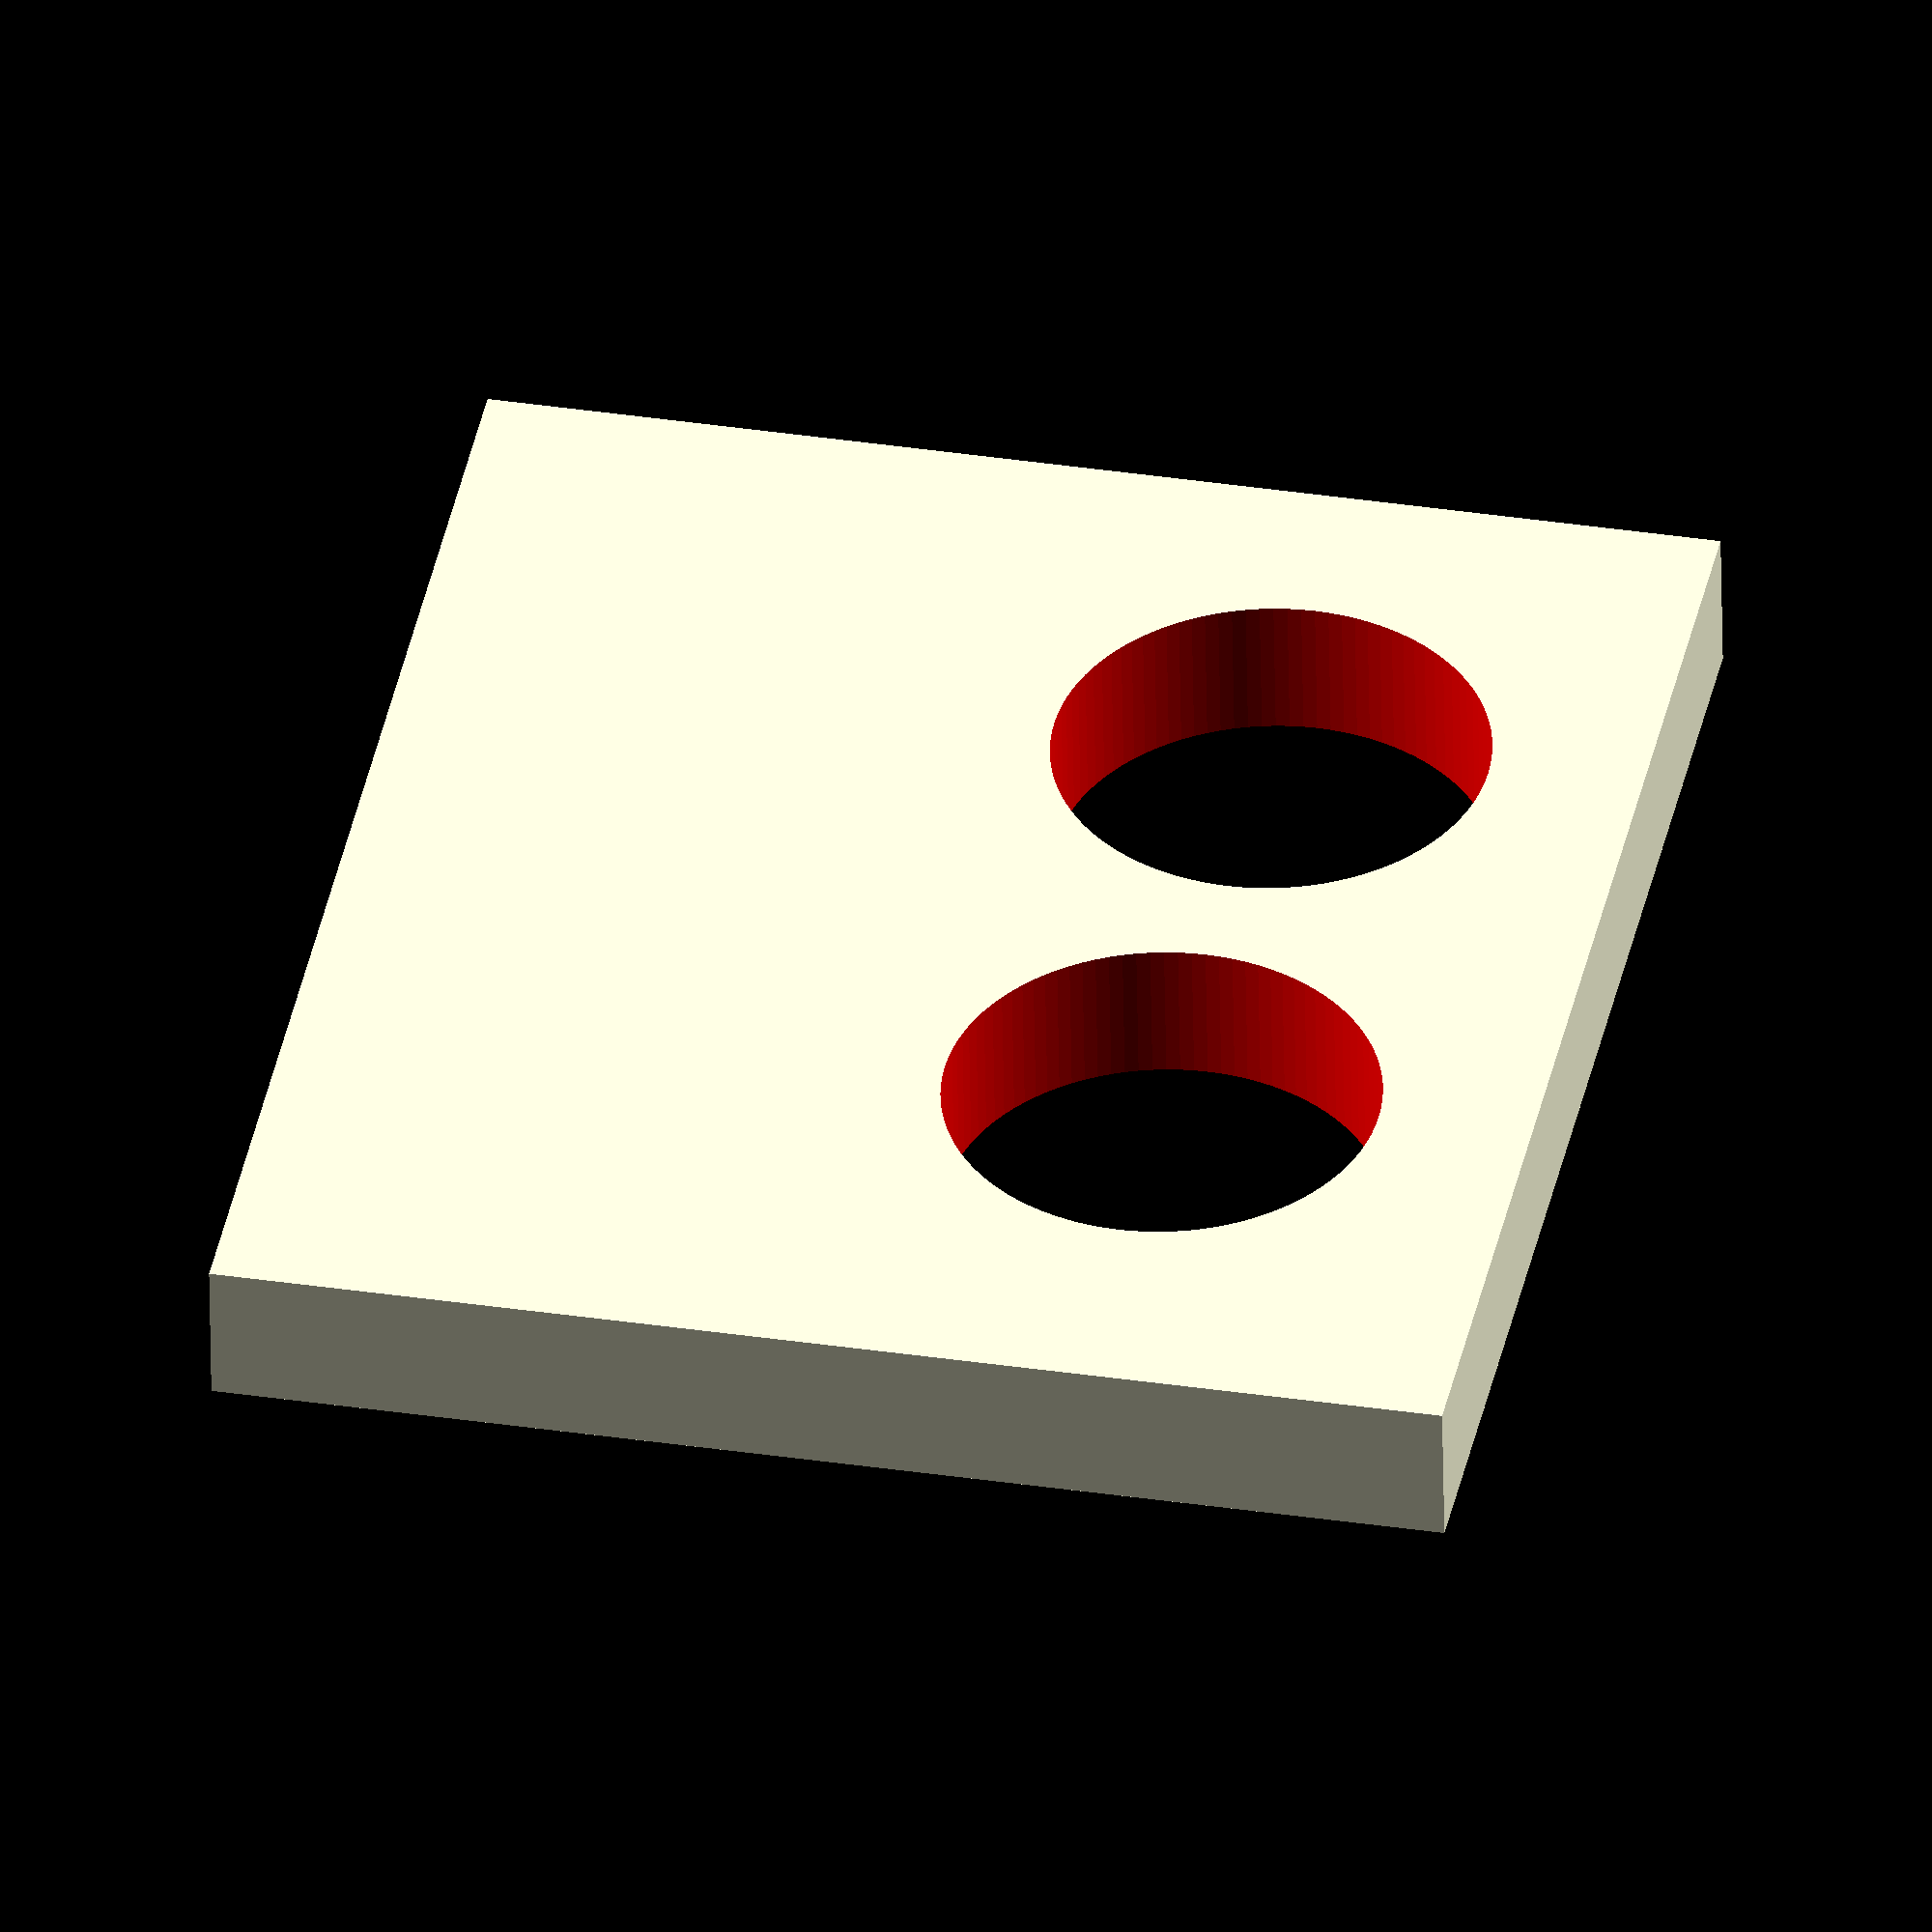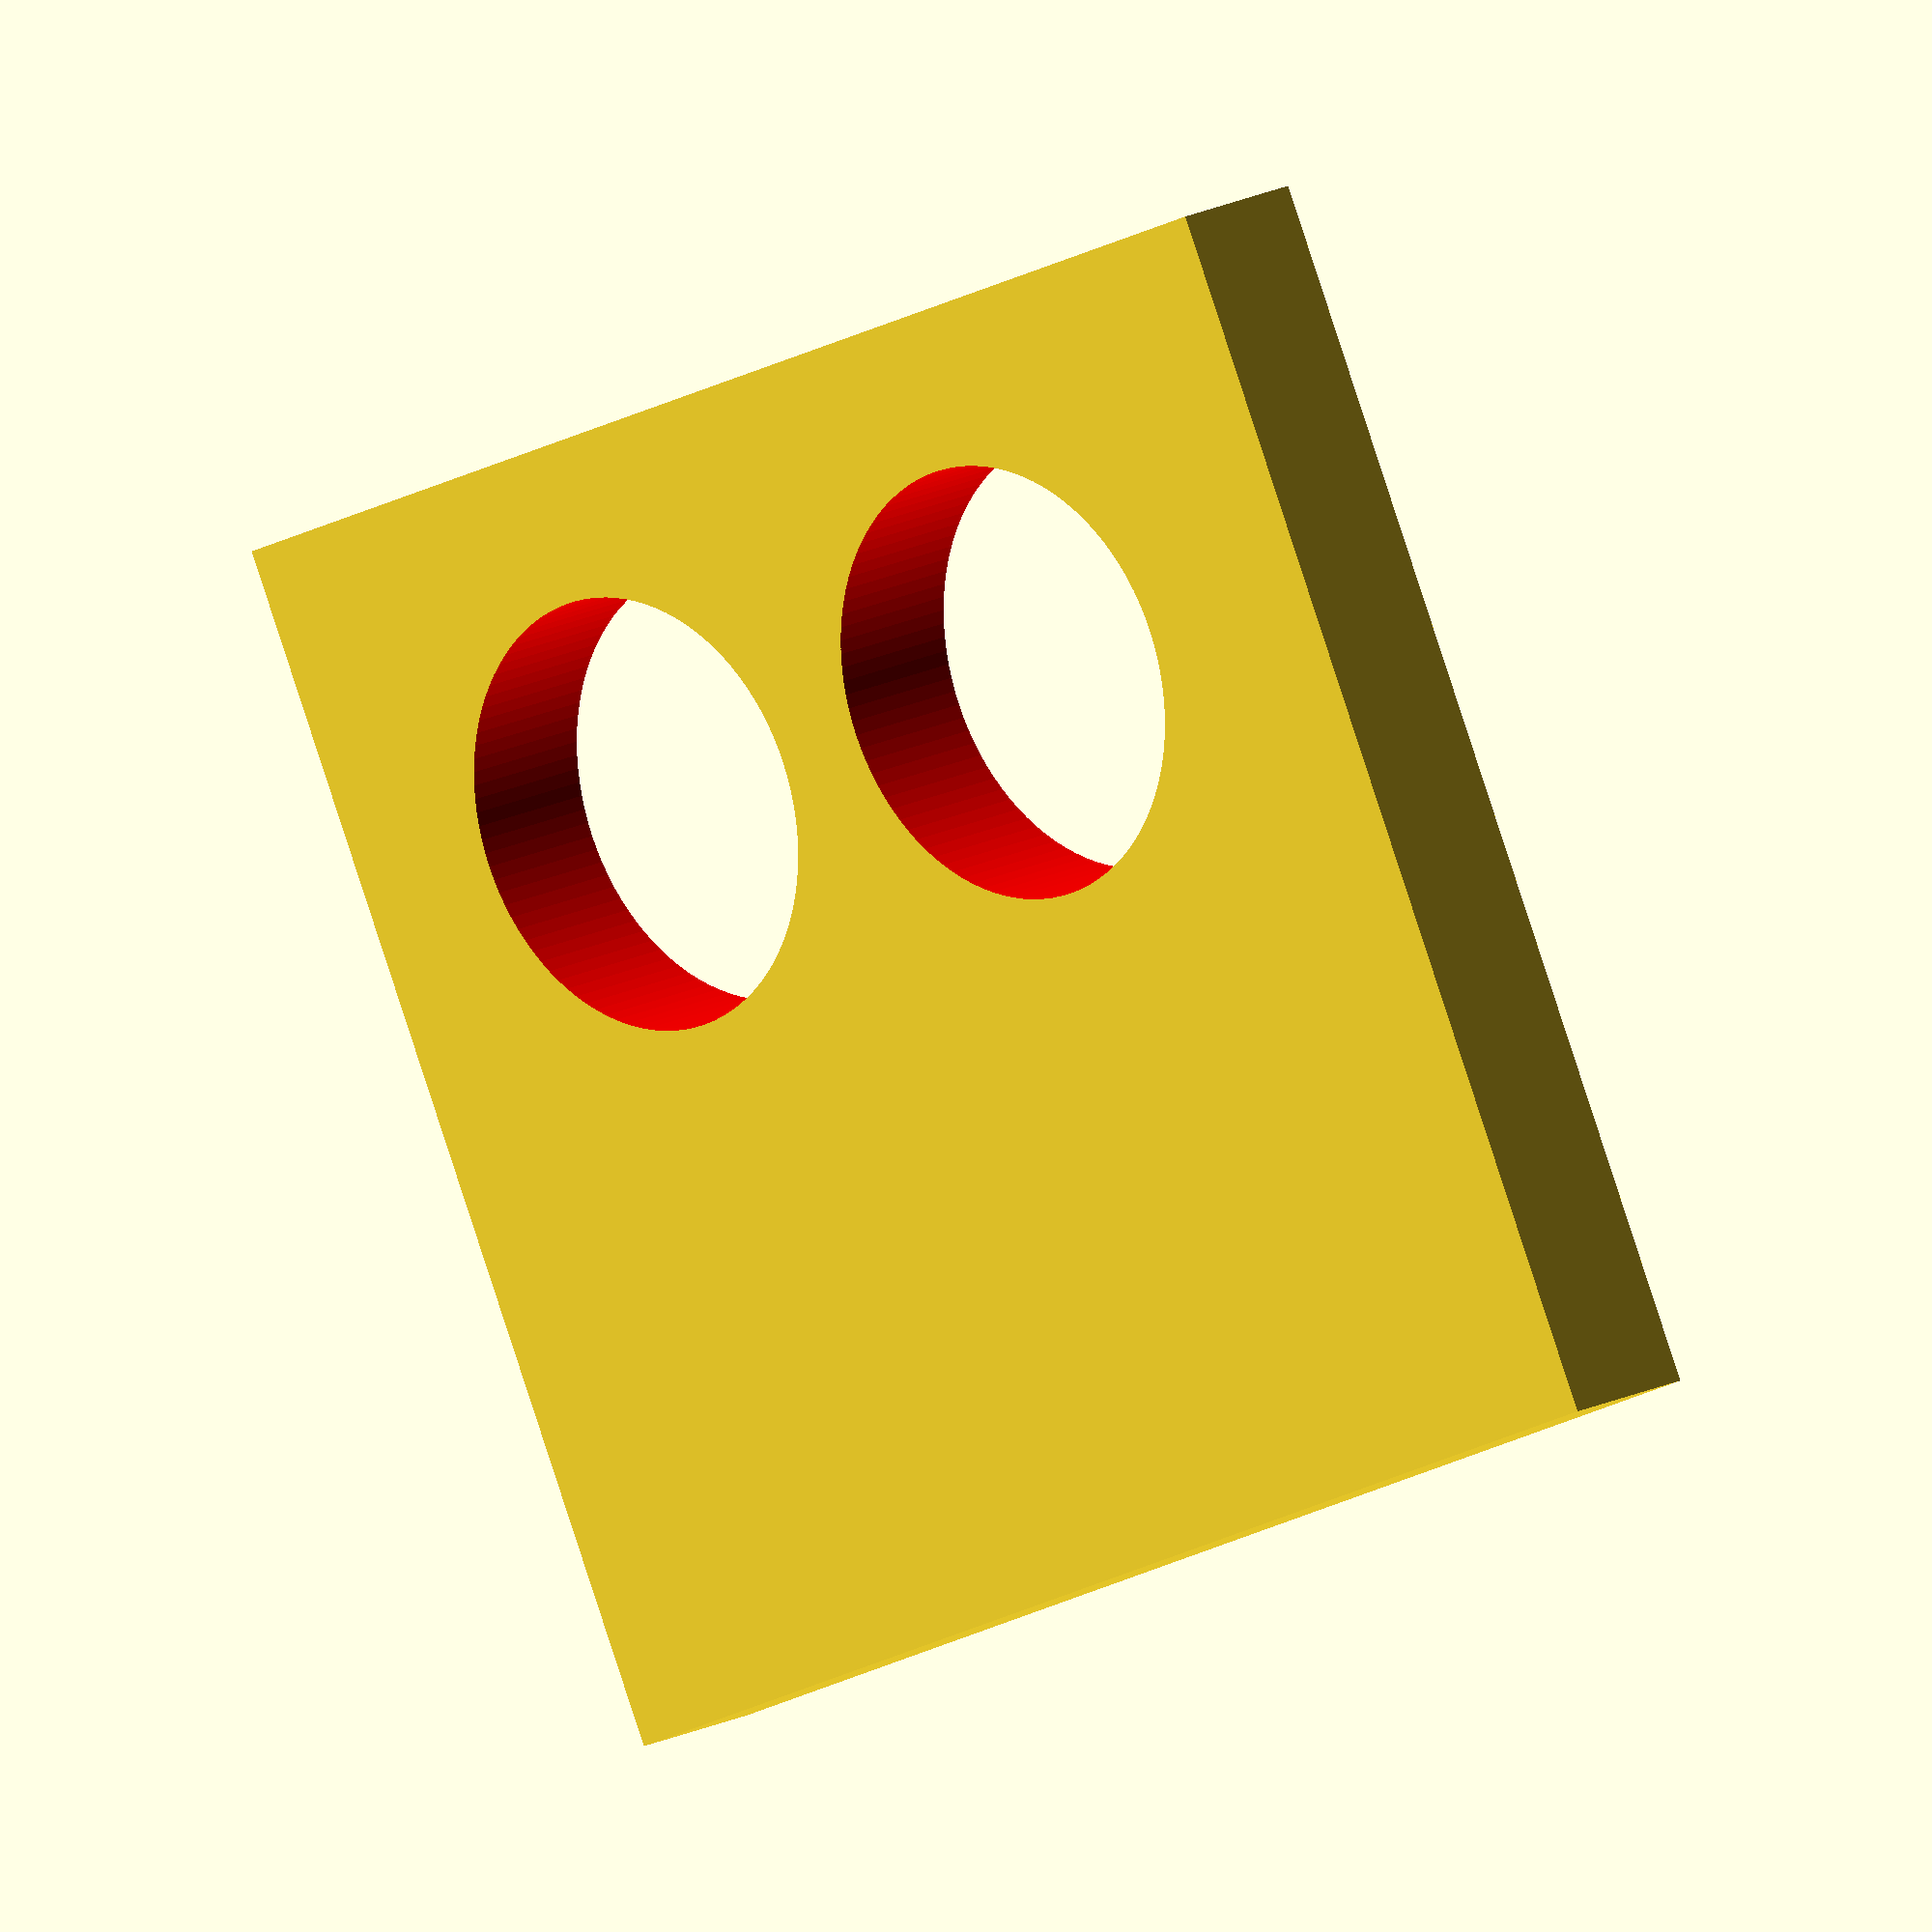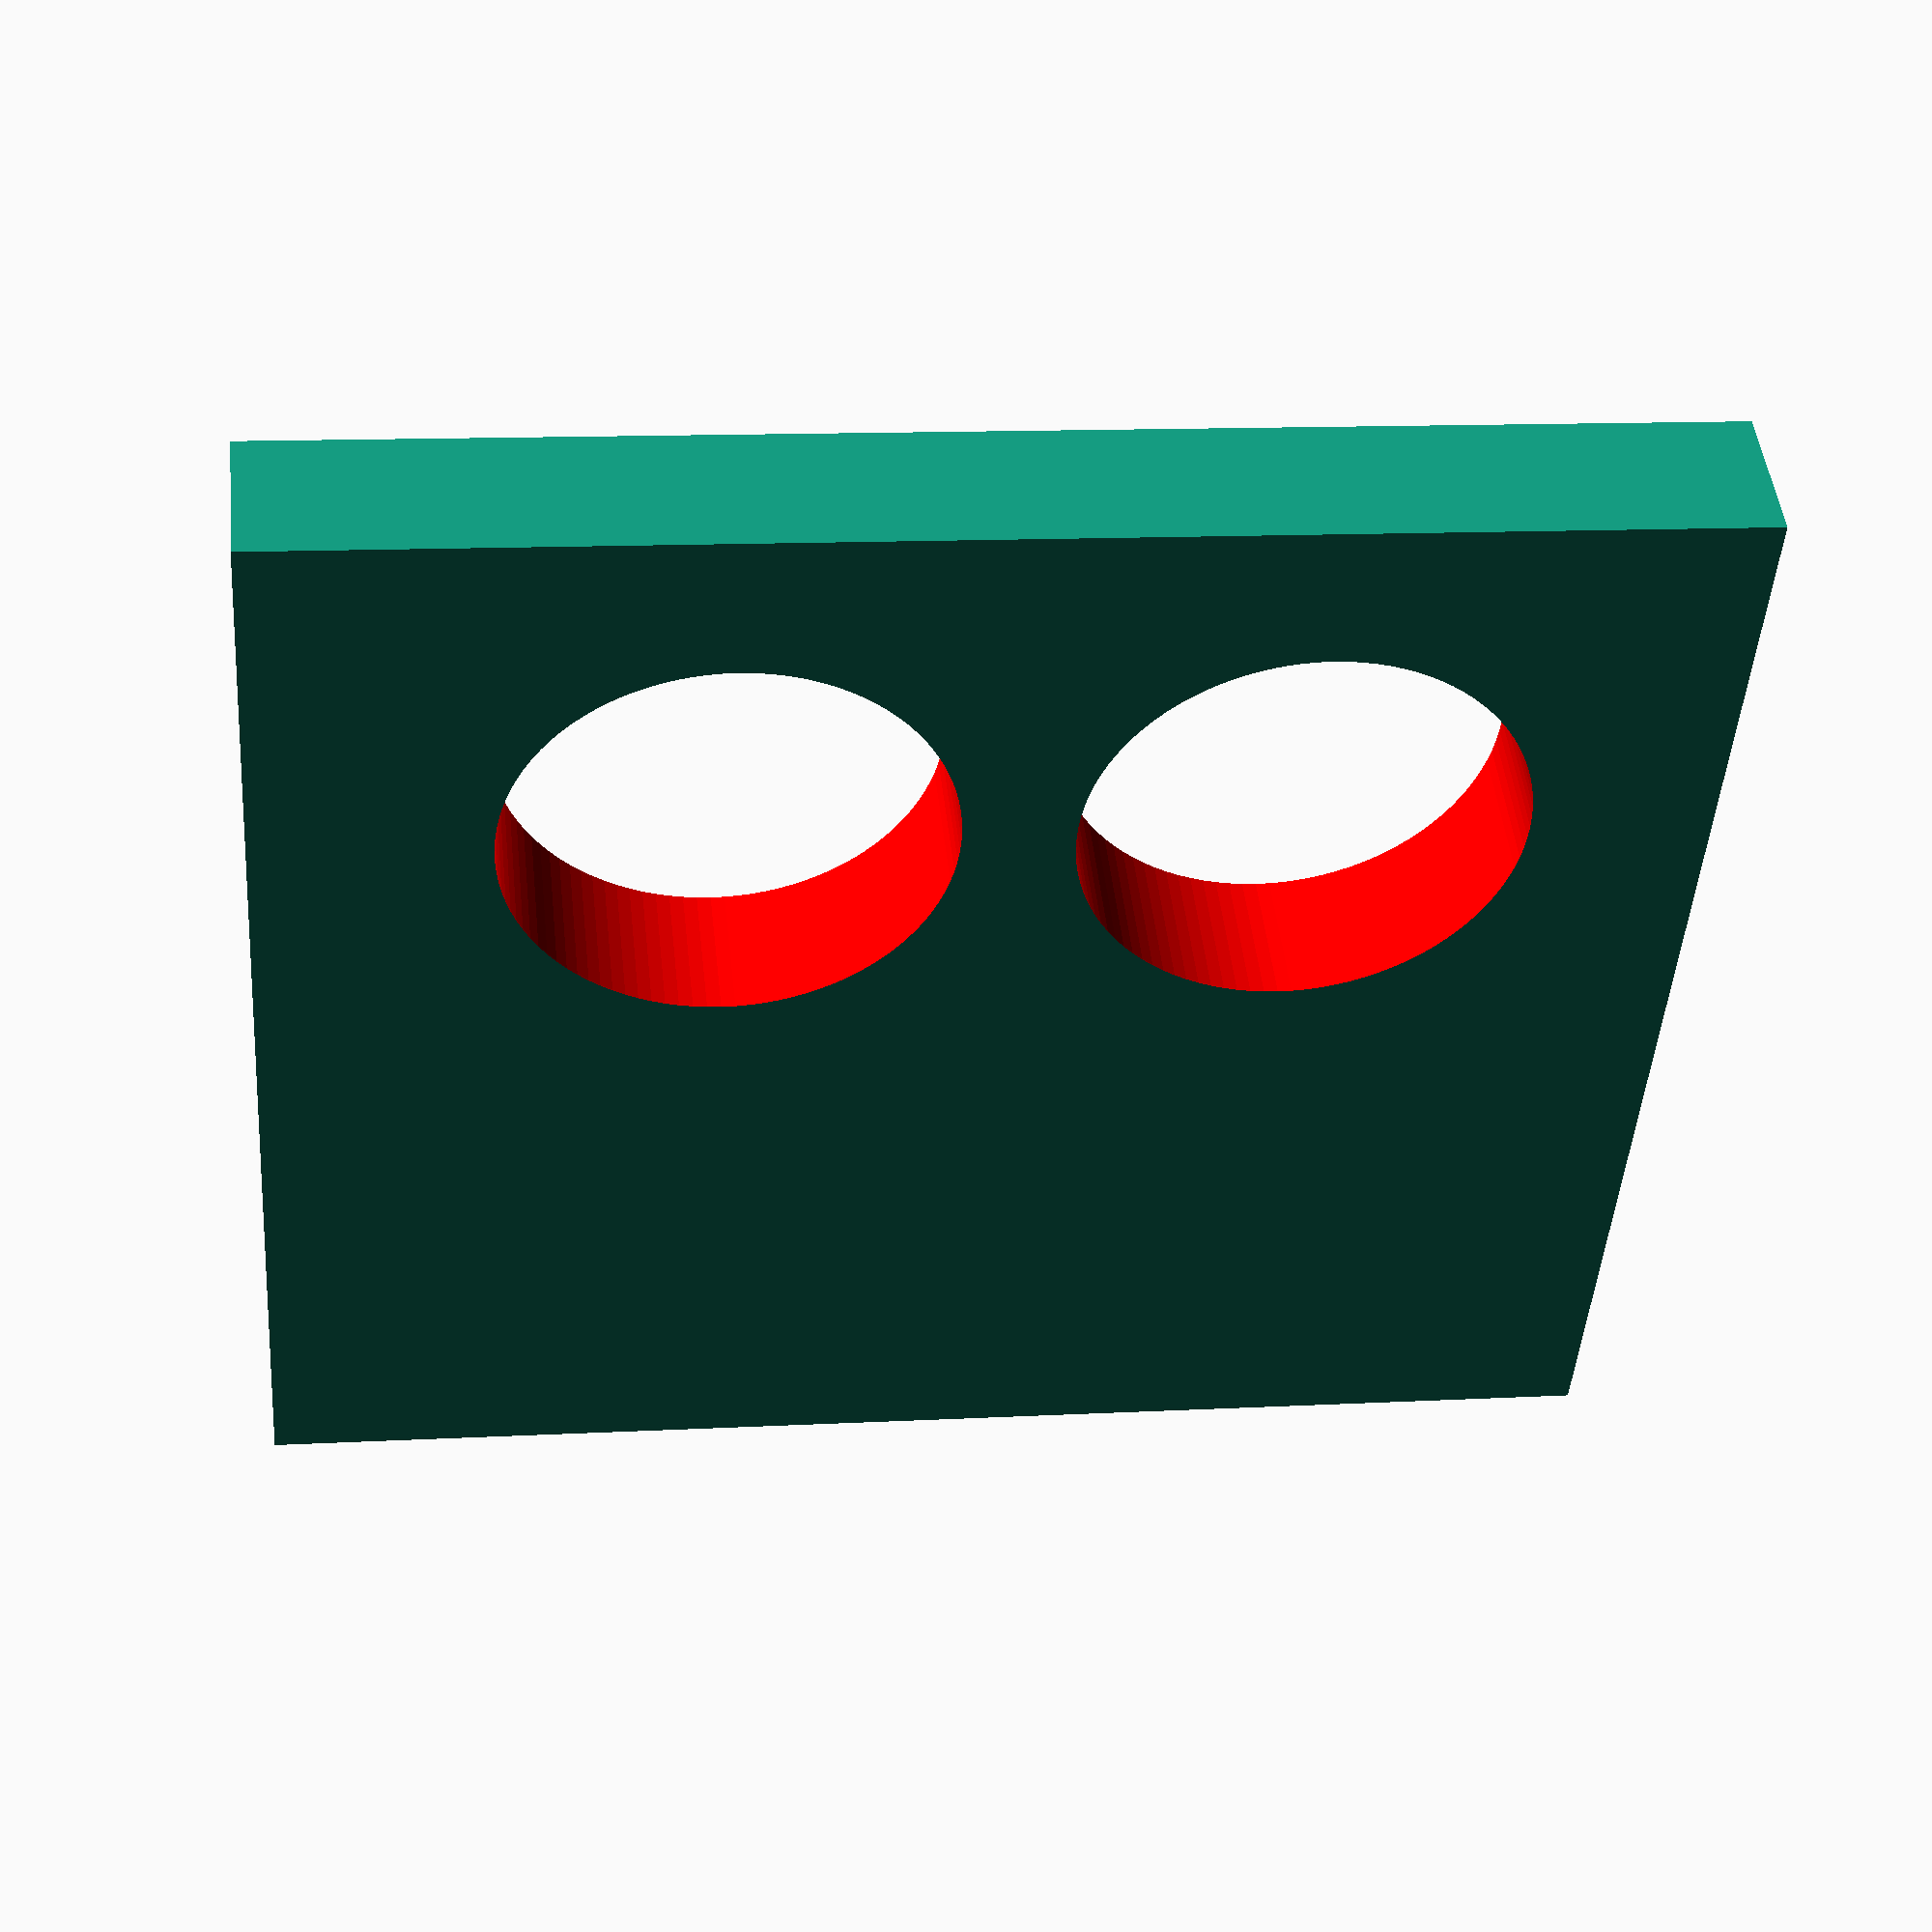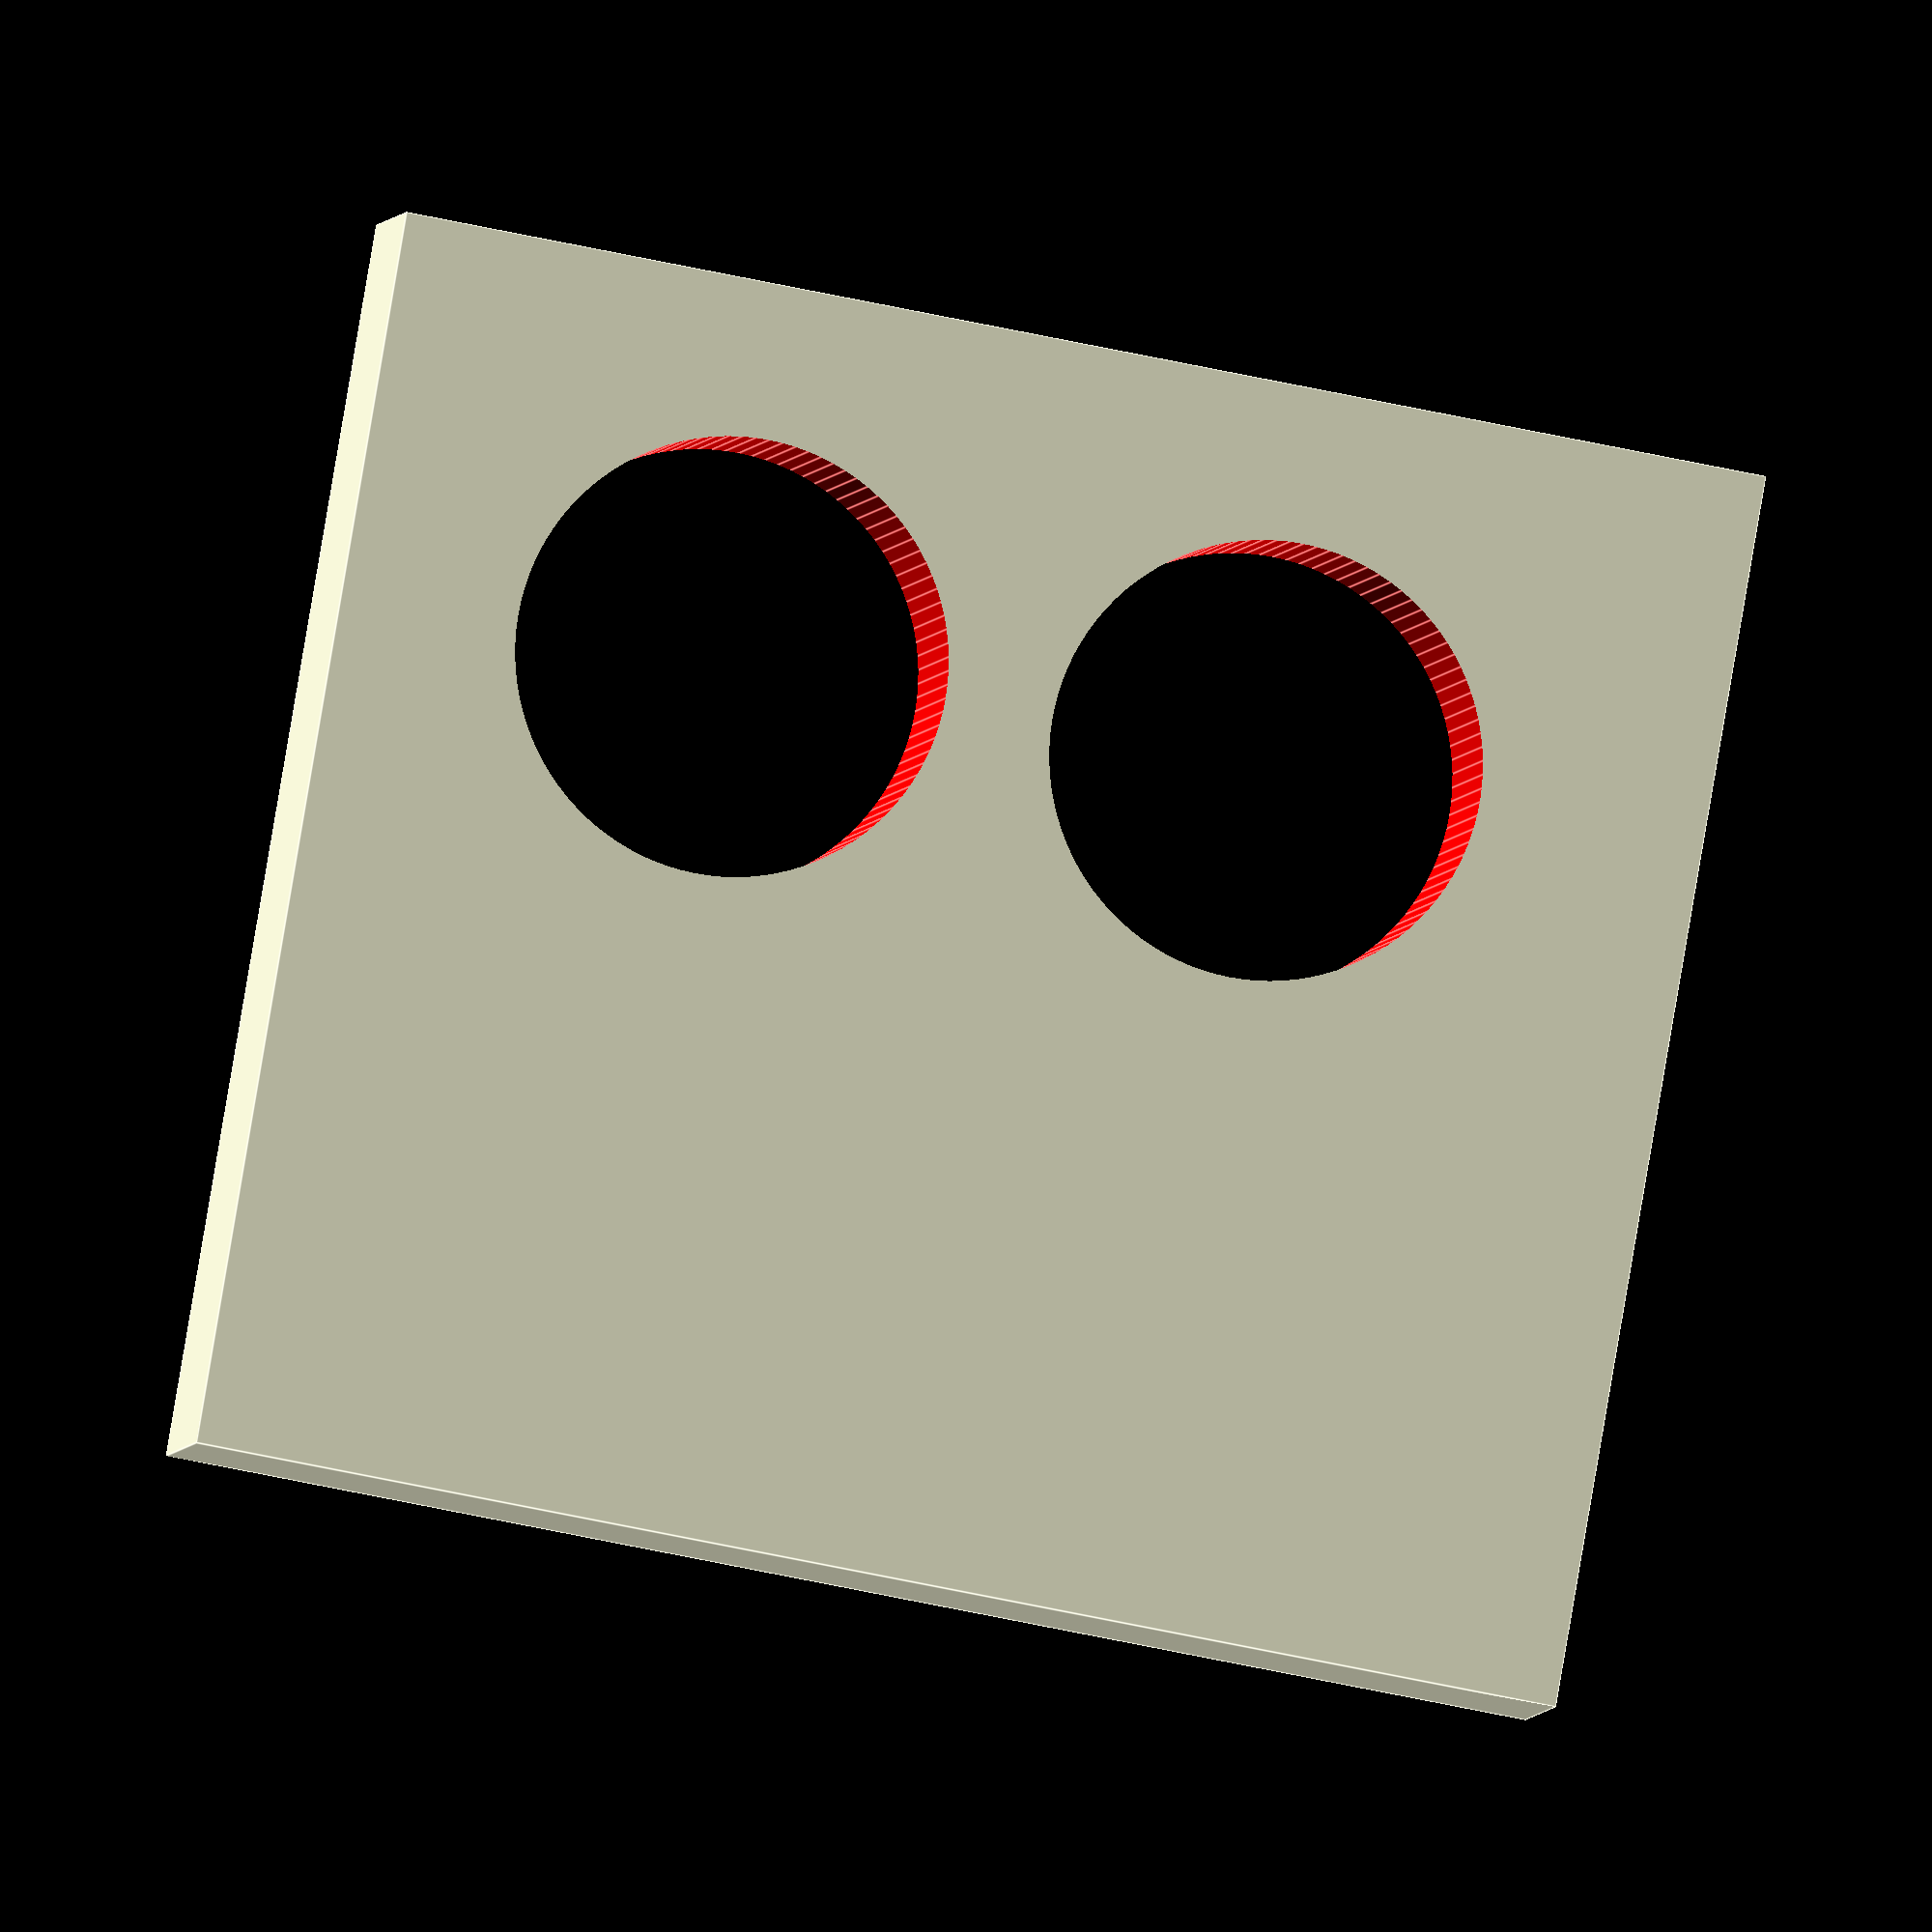
<openscad>

difference(){
	union(){
        translate([6,-7.5,-9.5-4]){
            cube([3,25,28], center=false);
        }

        

	}
	union() {
        translate([-20,0,0-5.5]){
            rotate([0,90,0]){
                color("red")
                cylinder(h=200, r=4.4, $fn=100, center=false);
            }
        }
        translate([-20,0,0+5.5]){
            rotate([0,90,0]){
                color("red")
                cylinder(h=200, r=4.4, $fn=100, center=false);
            }
        }


	}
}

</openscad>
<views>
elev=320.7 azim=269.1 roll=11.4 proj=o view=wireframe
elev=18.5 azim=155.4 roll=318.5 proj=o view=solid
elev=167.9 azim=34.0 roll=97.3 proj=p view=wireframe
elev=45.7 azim=140.4 roll=254.8 proj=o view=edges
</views>
